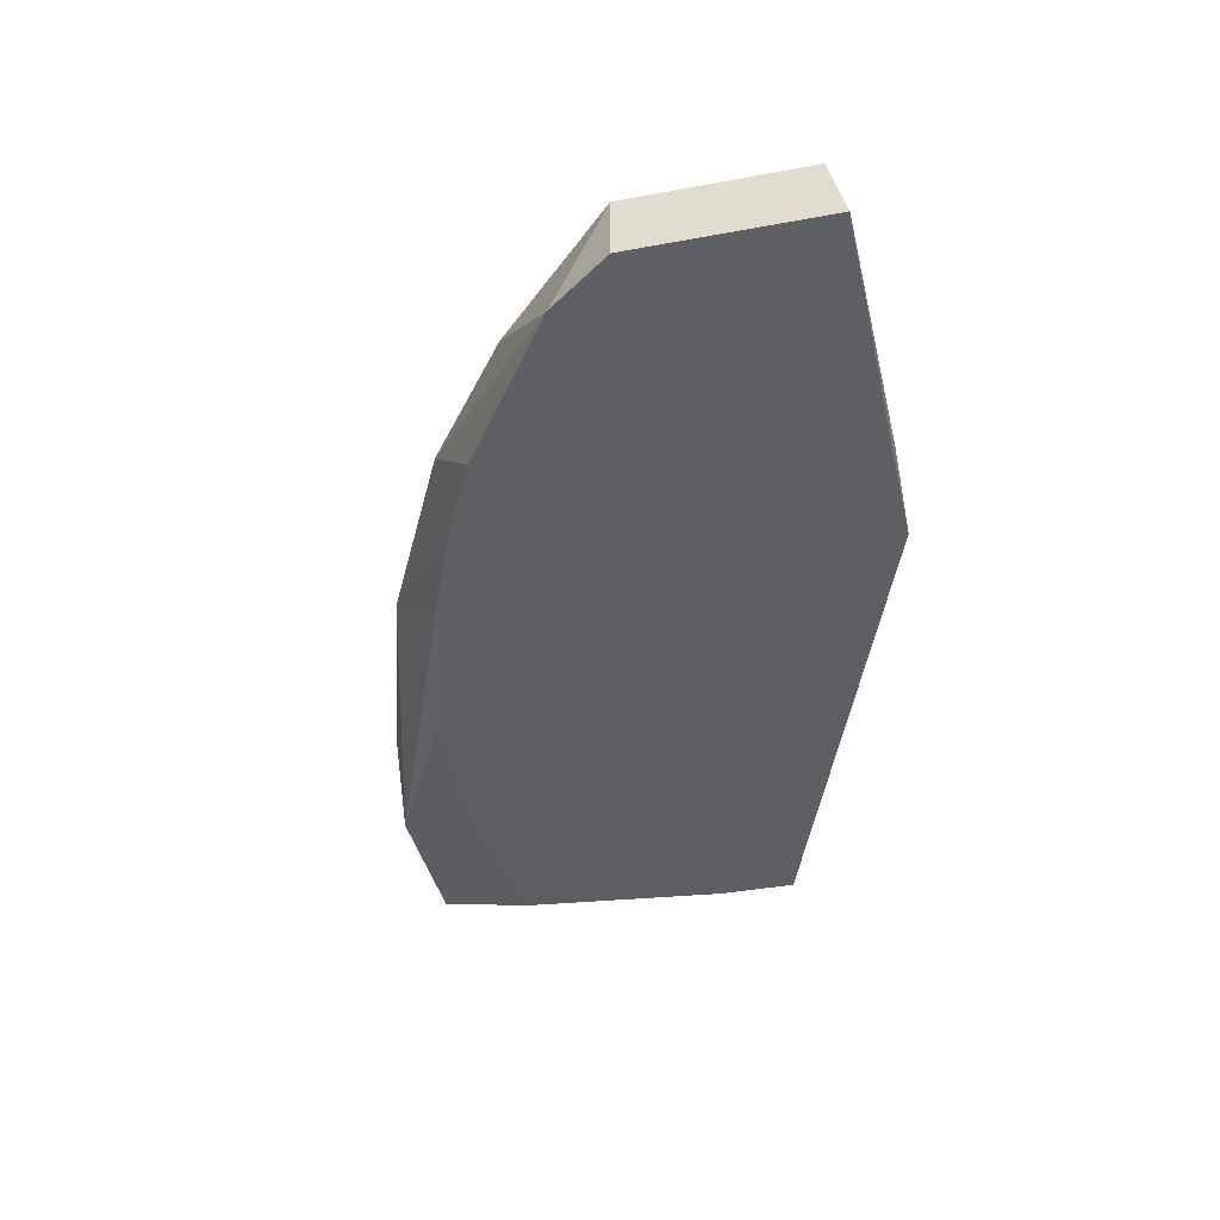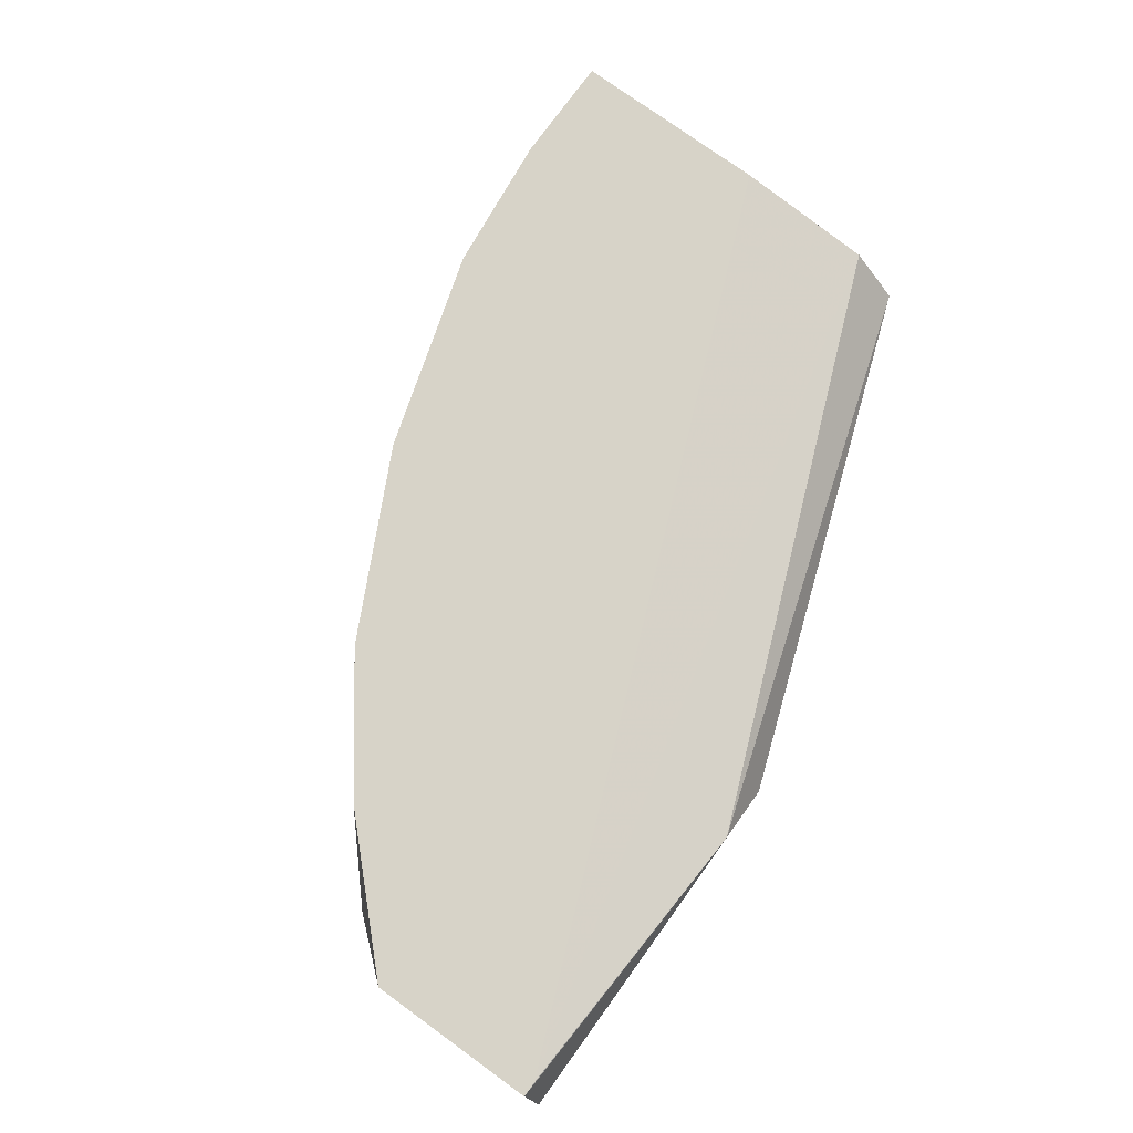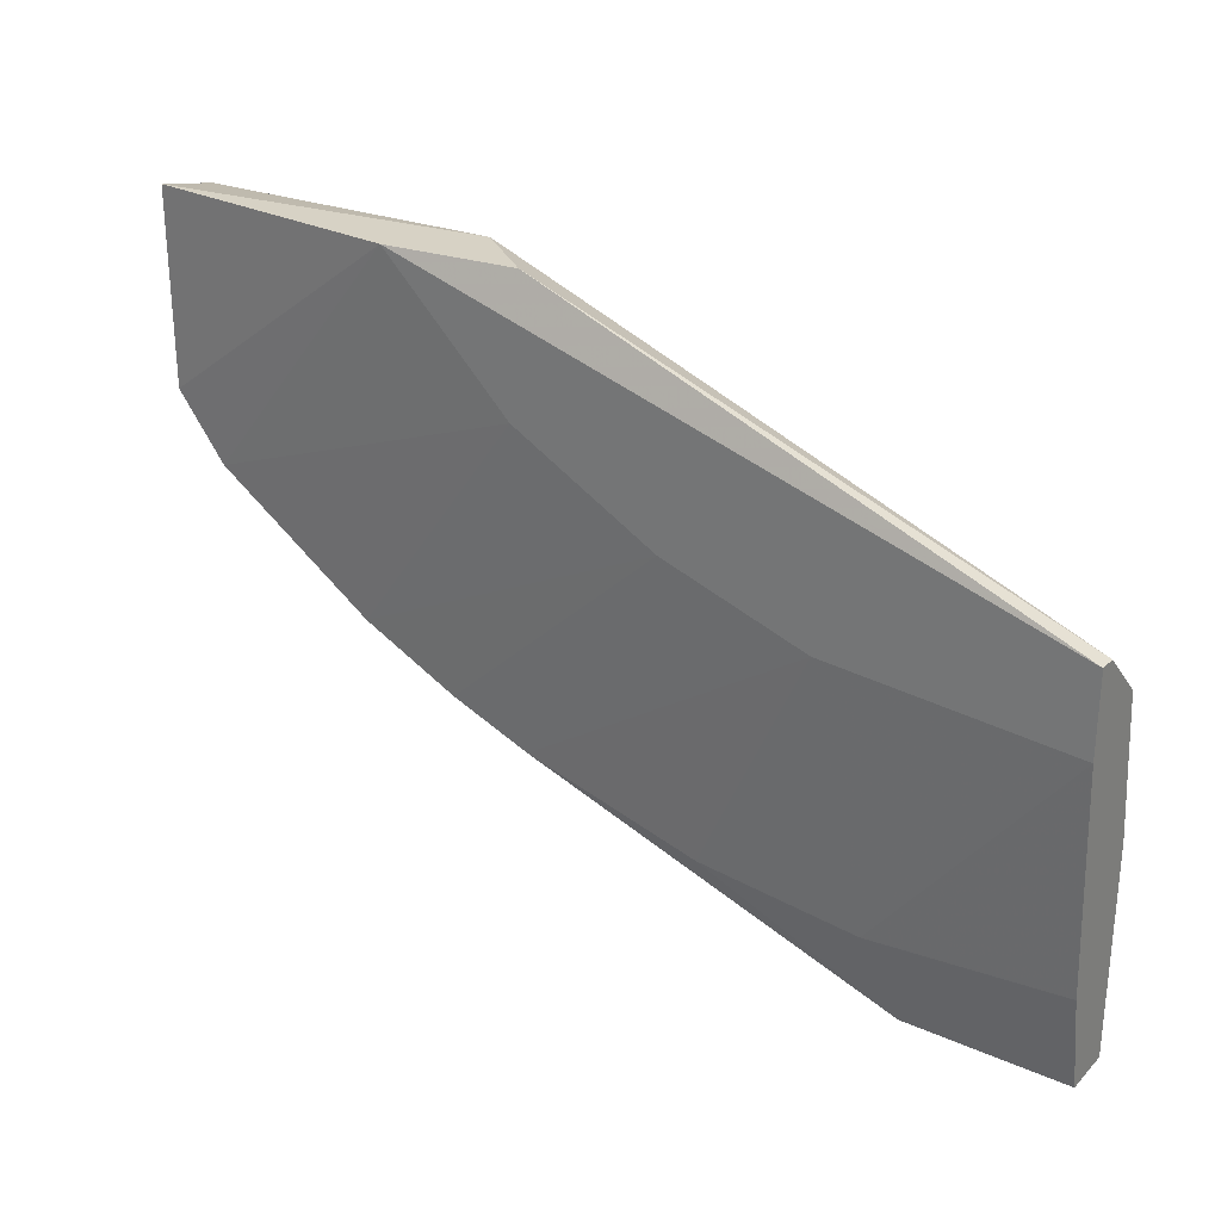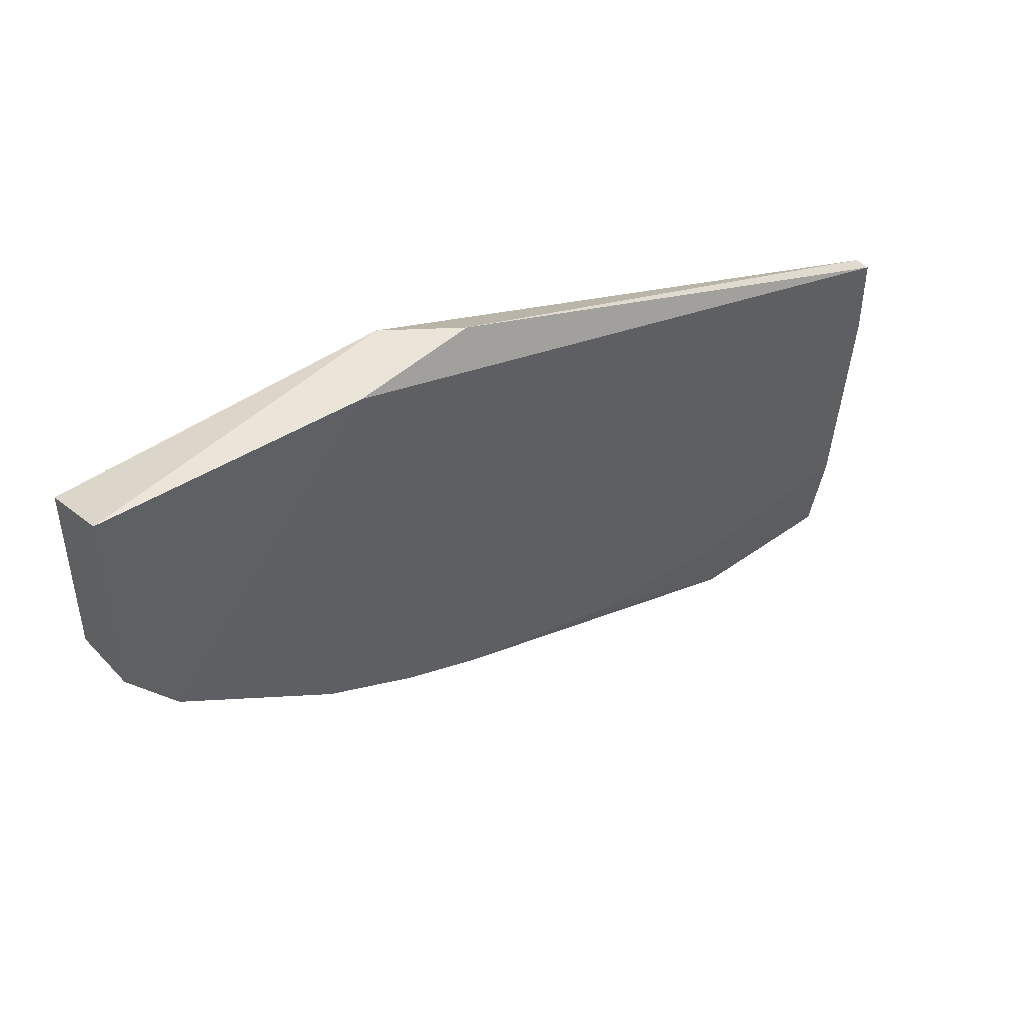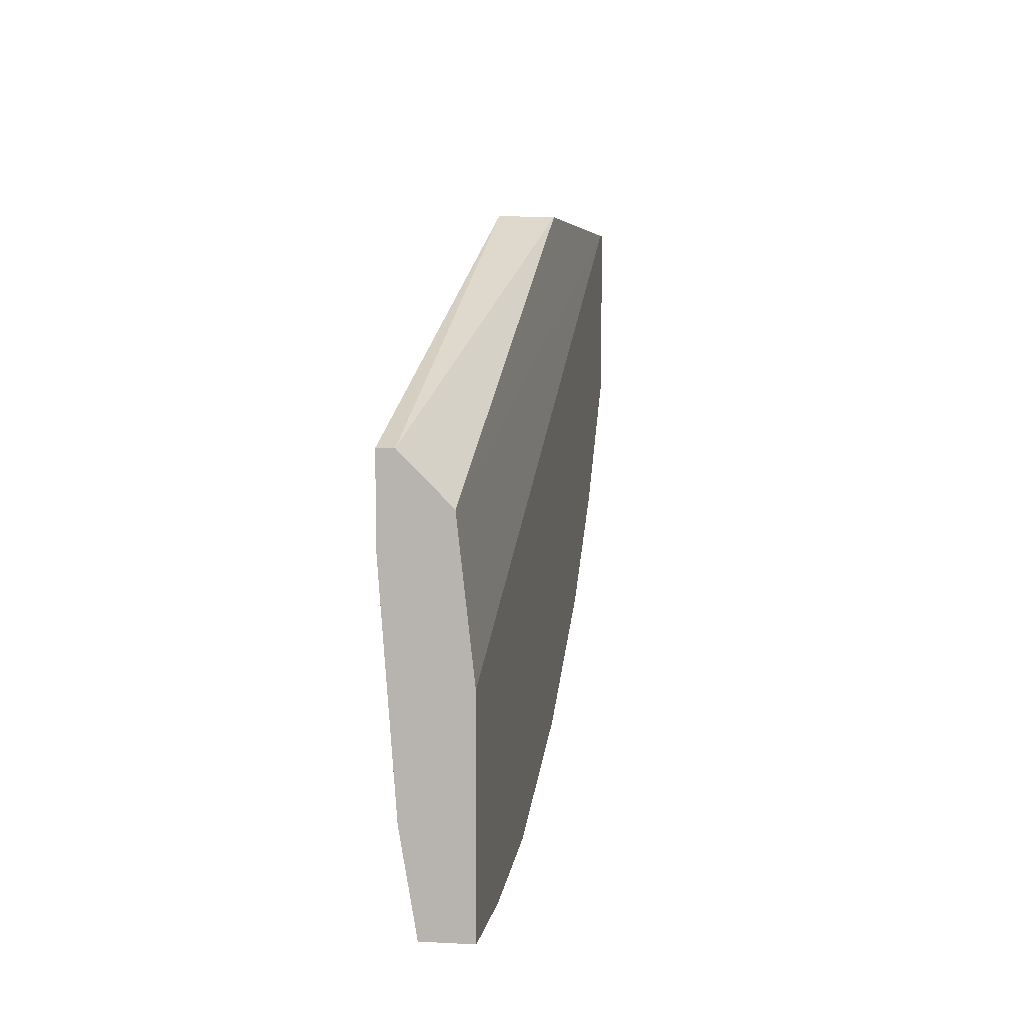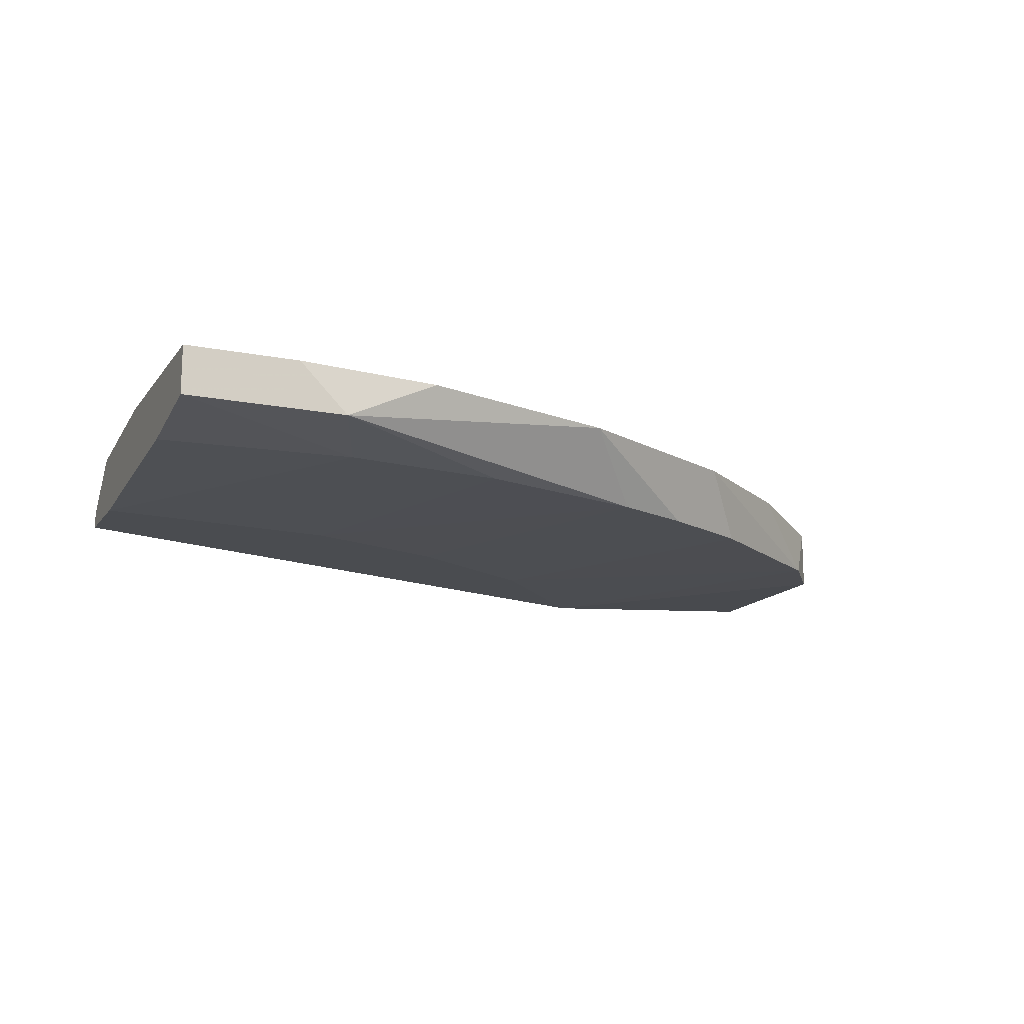
<metadata>
{"format":"obj","ext":"obj","renderer":"f3d","projection":"perspective","resolution":1024,"background":"white","views":[{"elev":-40.3,"azim":-77.2,"up":"+Y"},{"elev":76.7,"azim":-54.1,"up":"+Y"},{"elev":27.6,"azim":34.1,"up":"+Z"},{"elev":45.2,"azim":-39.8,"up":"+Z"},{"elev":6.8,"azim":98.6,"up":"+Z"},{"elev":-14.8,"azim":156.8,"up":"+Y"}]}
</metadata>
<code>
v -0.07565 -0.008989 -0.07177
v -0.07565 0.000332 -0.1202
v -0.02718 -0.008989 -0.1016
v -0.04024 -0.007123 -0.1296
v -0.01786 -0.005259 -0.1408
v -0.04398 -0.008989 -0.09602
v -0.07005 -0.007123 -0.1202
v -0.09989 -0.007123 -0.1016
v -0.1055 -0.007123 -0.07177
v -0.1055 -0.007123 -0.09415
v -0.1055 0.000332 -0.09415
v -0.1055 0.000332 -0.07364
v -0.05326 0.000332 -0.1314
v -0.02159 -0.007123 -0.1314
v 0.00079 -0.001533 -0.09974
v 0.00079 -0.007123 -0.1296
v 0.00079 -0.007123 -0.09415
v 0.00079 -0.008989 -0.1035
v 0.00079 -0.008989 -0.09415
v 0.00079 0.000332 -0.1165
v 0.00079 0.000332 -0.1408
v 0.00079 -0.005259 -0.1408
v -0.01227 0.000332 -0.1408
v -0.1036 0.000332 -0.07364
v -0.06072 -0.007123 -0.07177
v -0.06072 -0.007123 -0.124
v -0.06072 -0.008989 -0.08668
v -0.09057 0.000332 -0.109
v -0.08125 -0.007123 -0.1146
v -0.06819 -0.001533 -0.07177
v -0.02905 0.000332 -0.1389
f 31 21 23
f 28 12 21
f 21 15 19
f 28 21 13
f 30 12 9
f 1 30 9
f 14 5 22
f 5 21 22
f 21 19 22
f 15 21 20
f 21 12 20
f 19 1 3
f 12 28 11
f 28 8 11
f 9 12 11
f 1 19 25
f 30 1 25
f 22 19 18
f 3 14 18
f 19 3 18
f 8 1 10
f 1 9 10
f 11 8 10
f 9 11 10
f 8 28 2
f 28 13 2
f 19 15 17
f 15 30 17
f 25 19 17
f 30 25 17
f 5 13 31
f 13 21 31
f 1 8 27
f 3 1 27
f 14 22 16
f 18 14 16
f 22 18 16
f 5 14 4
f 14 3 4
f 13 7 29
f 8 2 29
f 2 13 29
f 27 8 29
f 30 15 24
f 12 30 24
f 15 20 24
f 20 12 24
f 13 5 26
f 7 13 26
f 5 4 26
f 4 3 26
f 3 27 6
f 29 7 6
f 27 29 6
f 7 26 6
f 26 3 6
f 21 5 23
f 5 31 23

</code>
